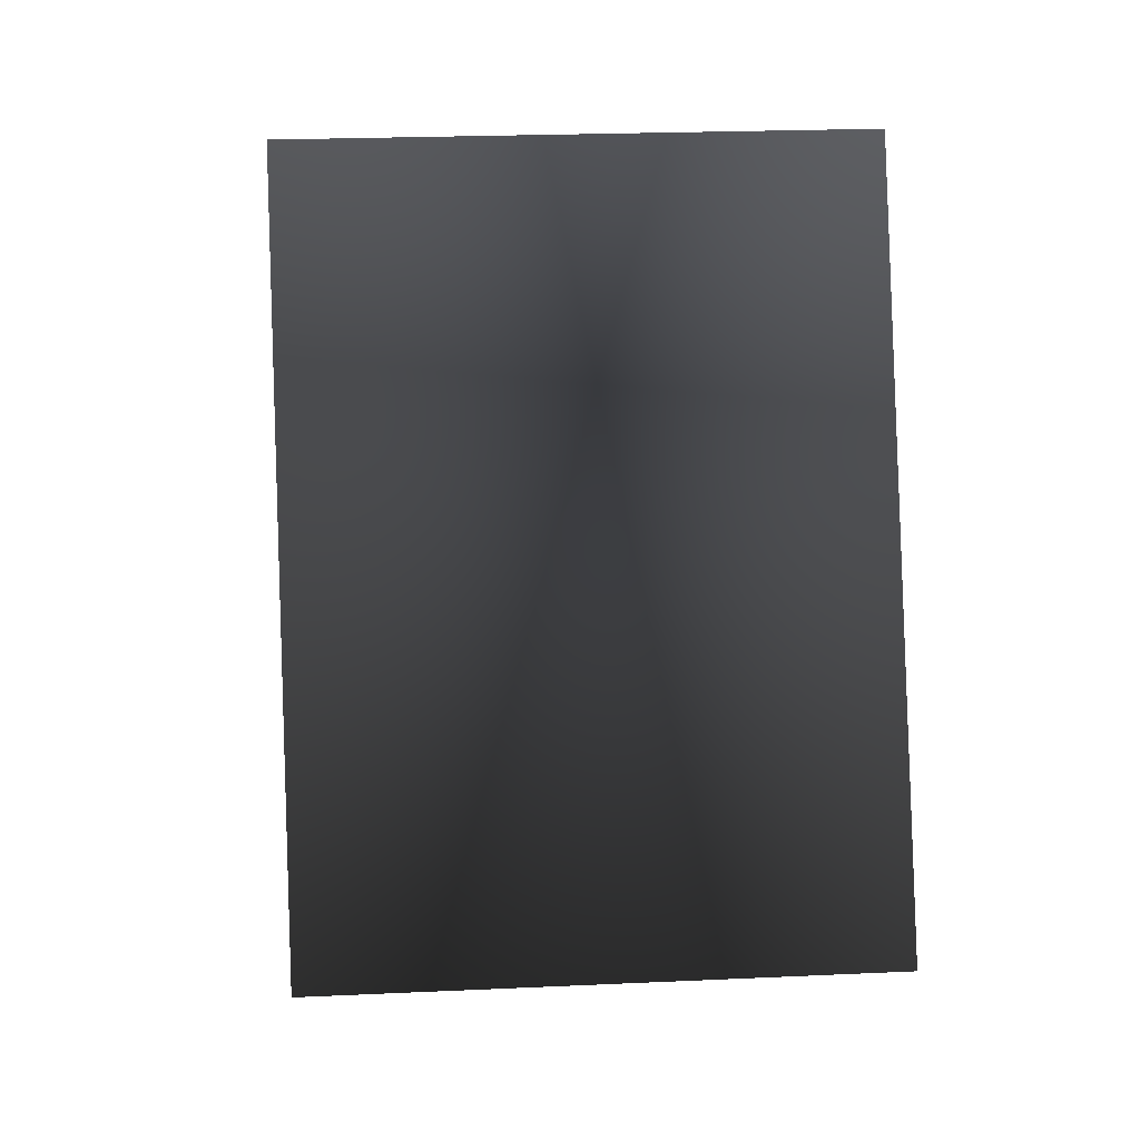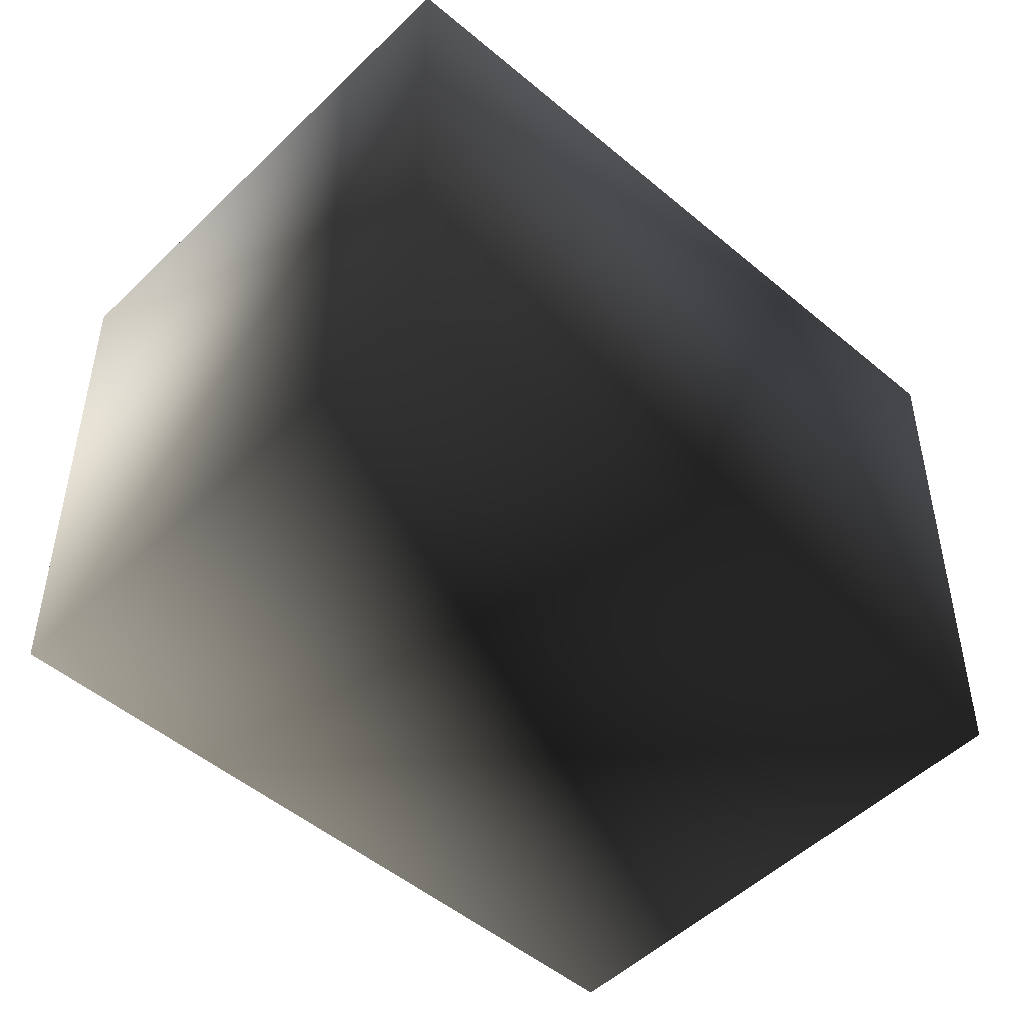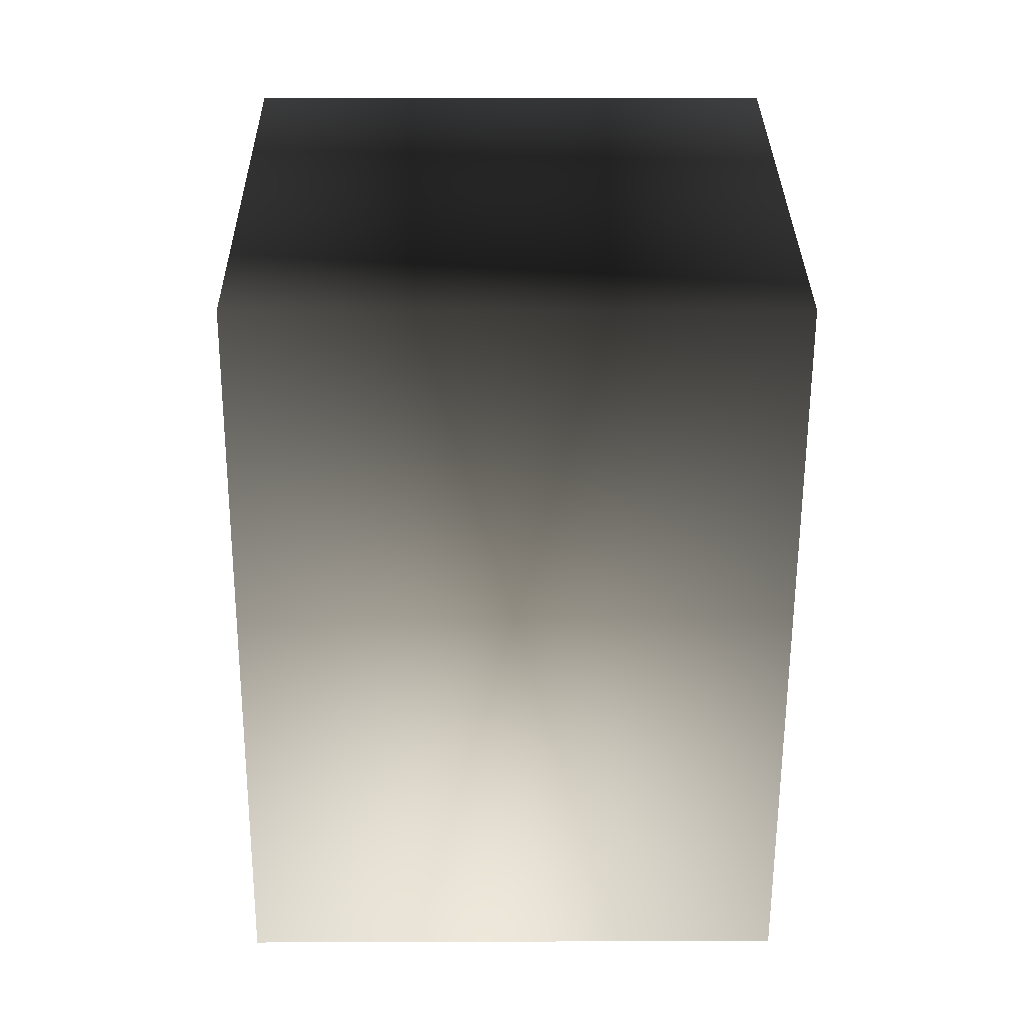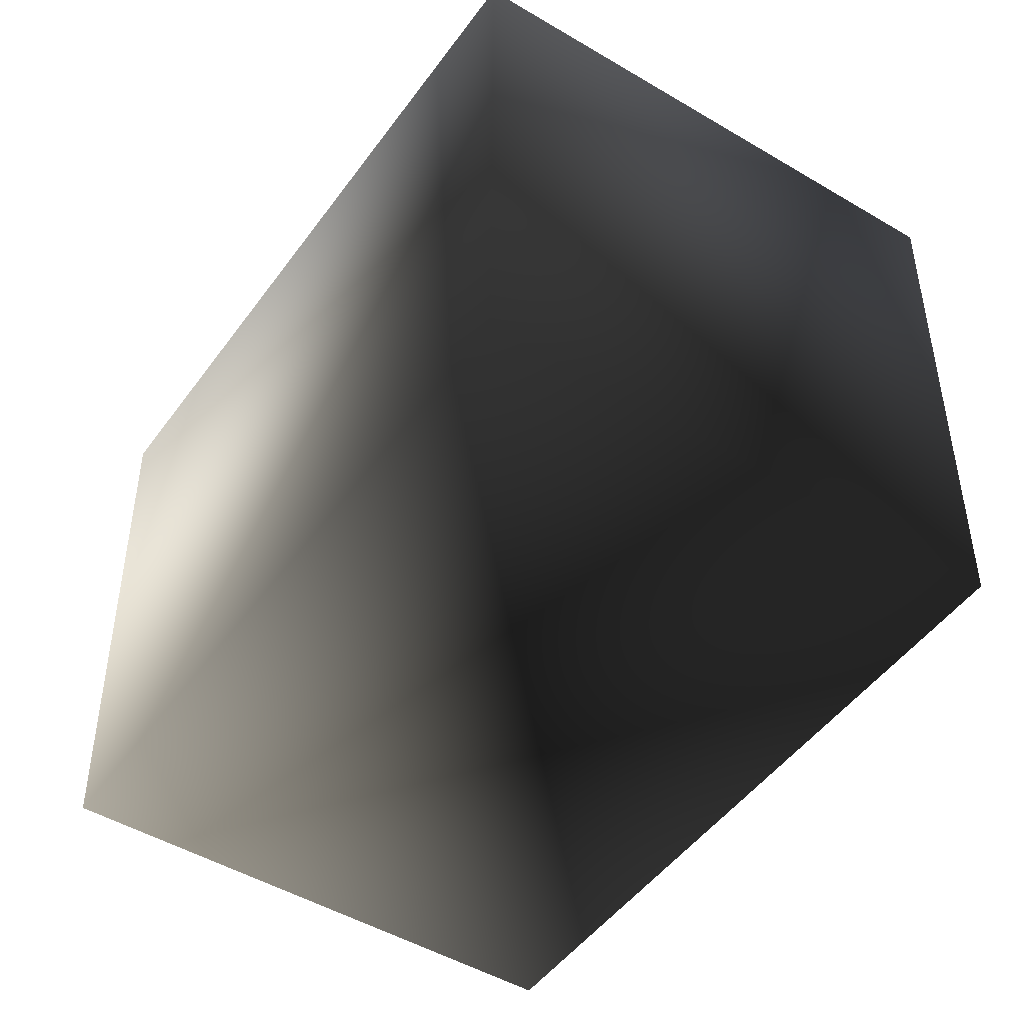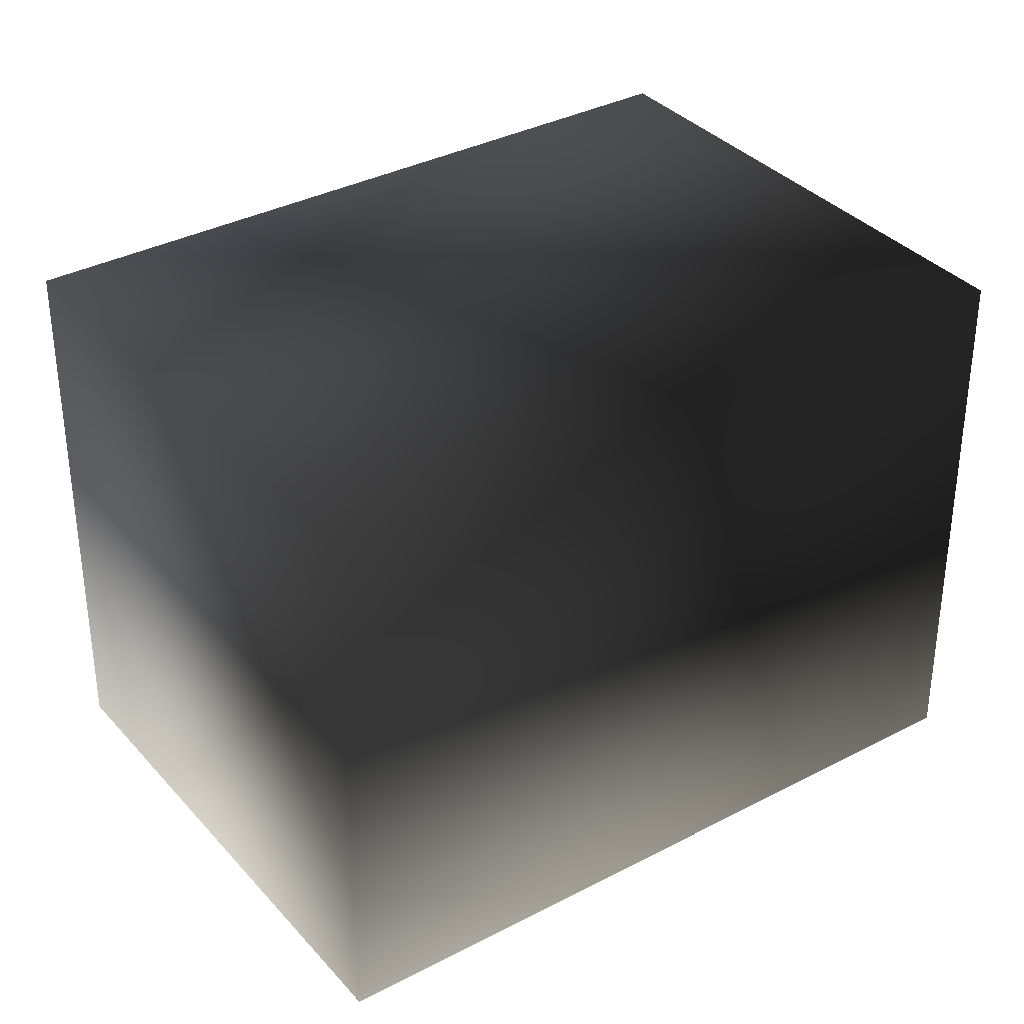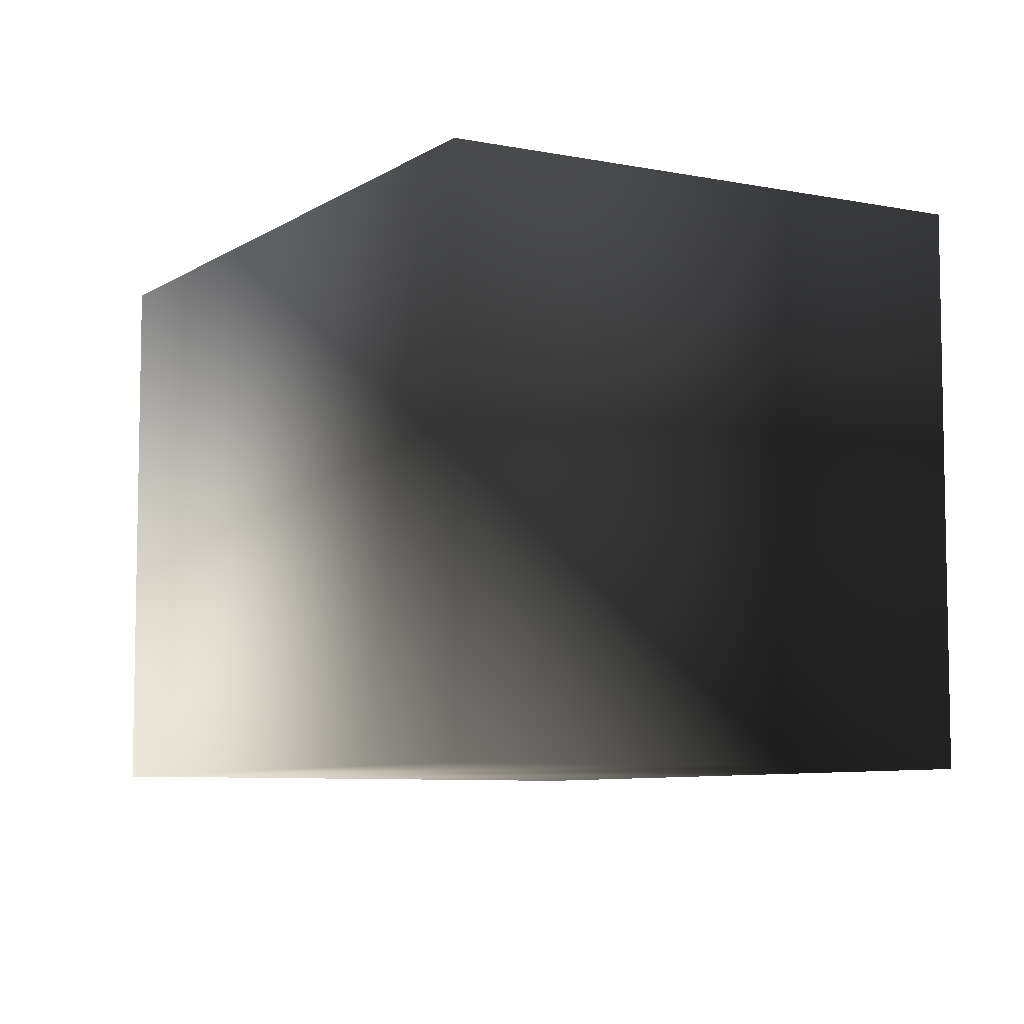
<metadata>
{"format":"obj","ext":"obj","renderer":"f3d","projection":"perspective","resolution":1024,"background":"white","views":[{"elev":22.1,"azim":85.4,"up":"+Z"},{"elev":-49.6,"azim":22.4,"up":"+Y"},{"elev":5.8,"azim":-90.7,"up":"+Z"},{"elev":-47.6,"azim":-58.5,"up":"+Y"},{"elev":35.1,"azim":-149.6,"up":"+Y"},{"elev":-7.3,"azim":125.5,"up":"+Y"}]}
</metadata>
<code>
v -0.7381 -0.5 0.4125
v 0.1716 -0.5 0.8279
v -0.7381 0.5 0.4125
v 0.1716 0.5 0.8279
v -0.1716 -0.5 -0.8279
v 0.7381 -0.5 -0.4125
v -0.1716 0.5 -0.8279
v 0.7381 0.5 -0.4125
g default
f 1 3 4 2
f 6 8 7 5
f 5 1 2 6
f 8 4 3 7
f 5 7 3 1
f 2 4 8 6

</code>
